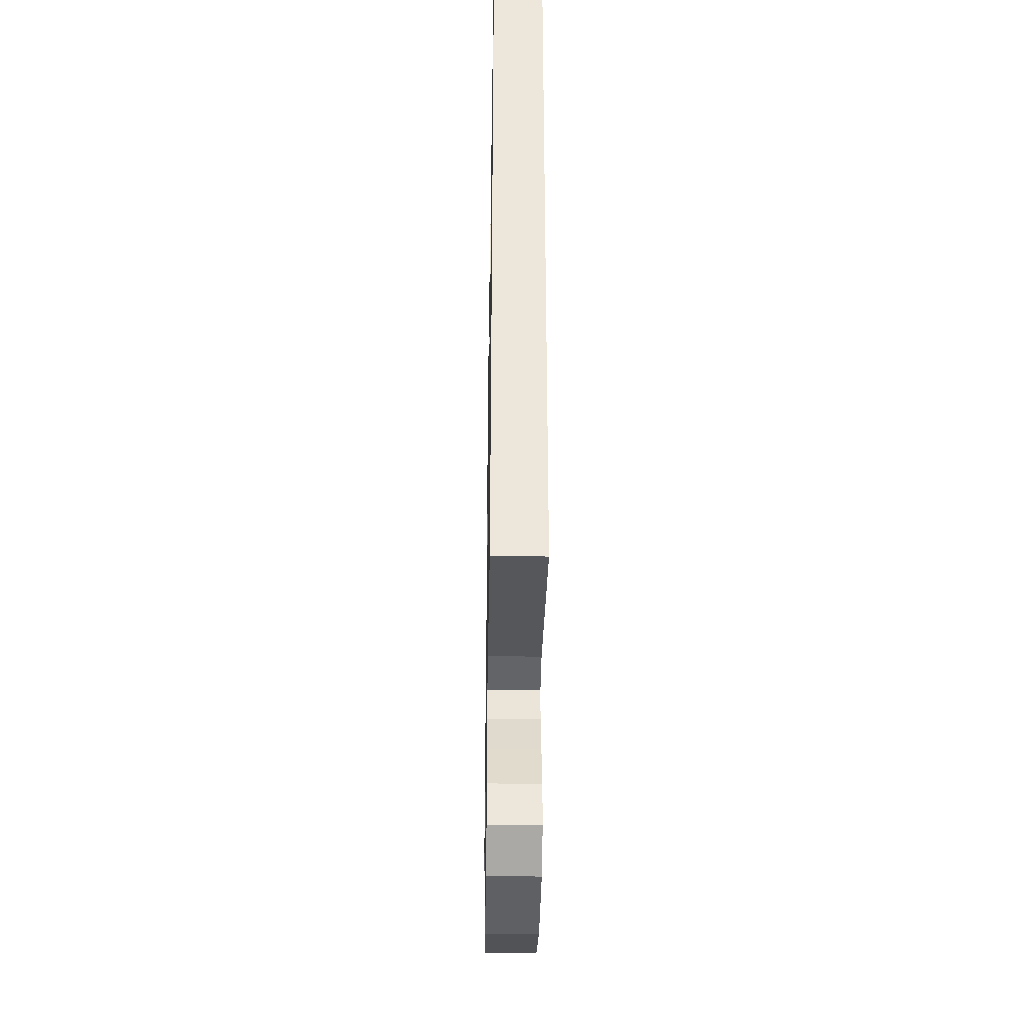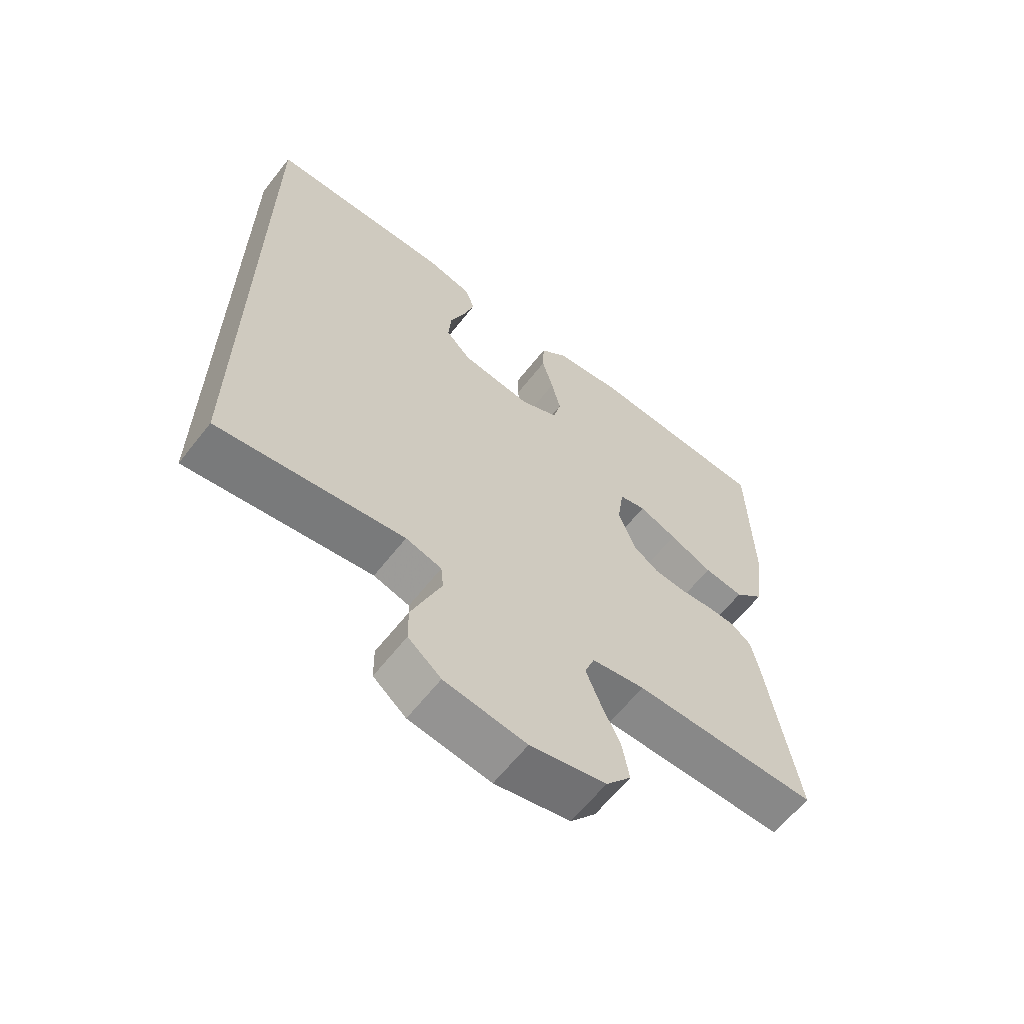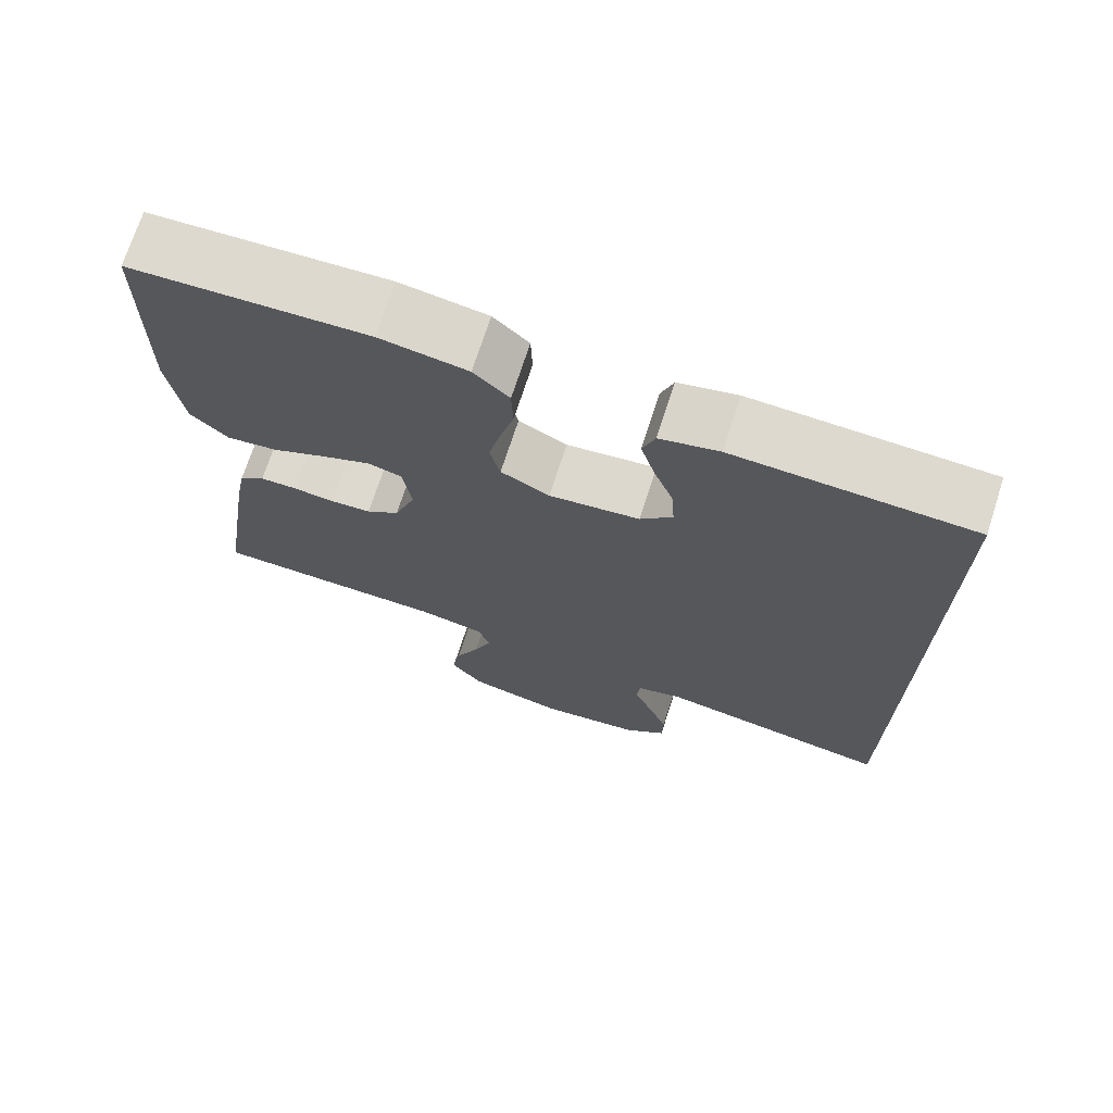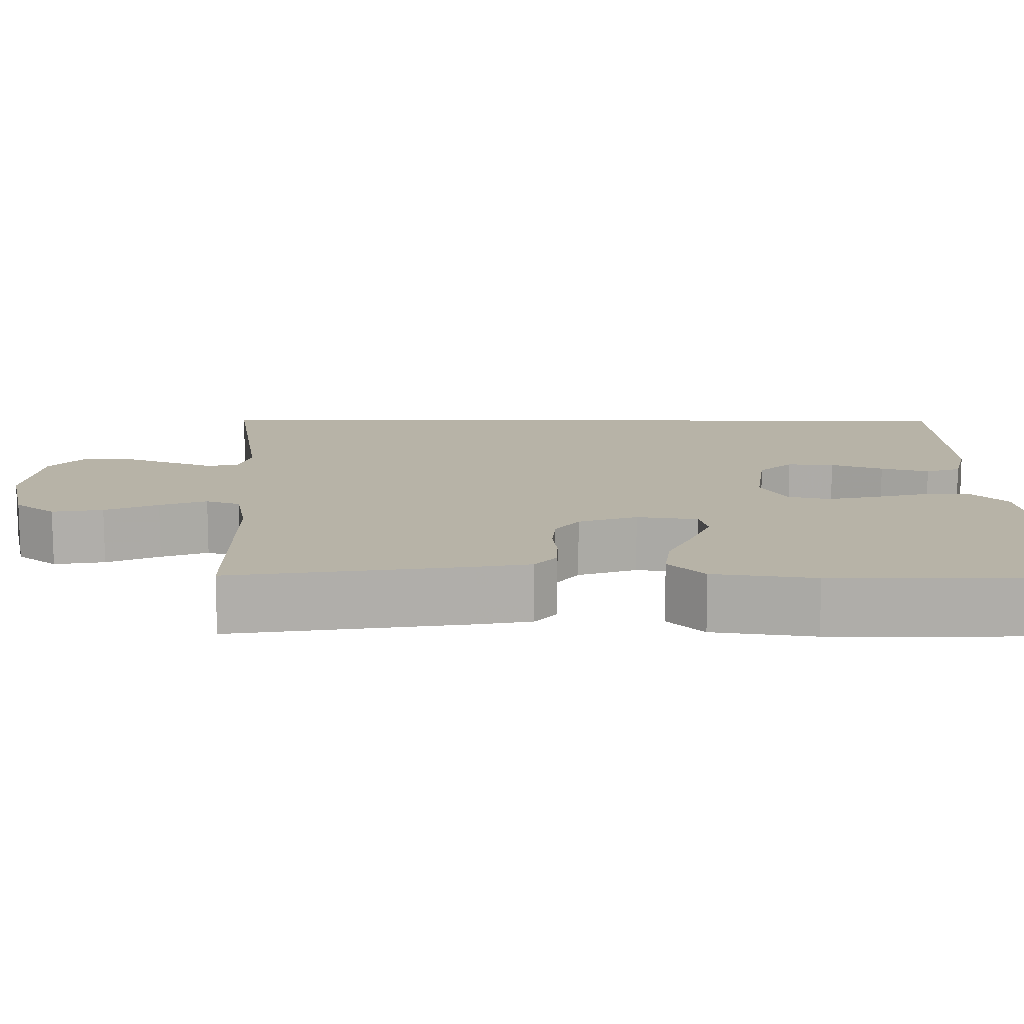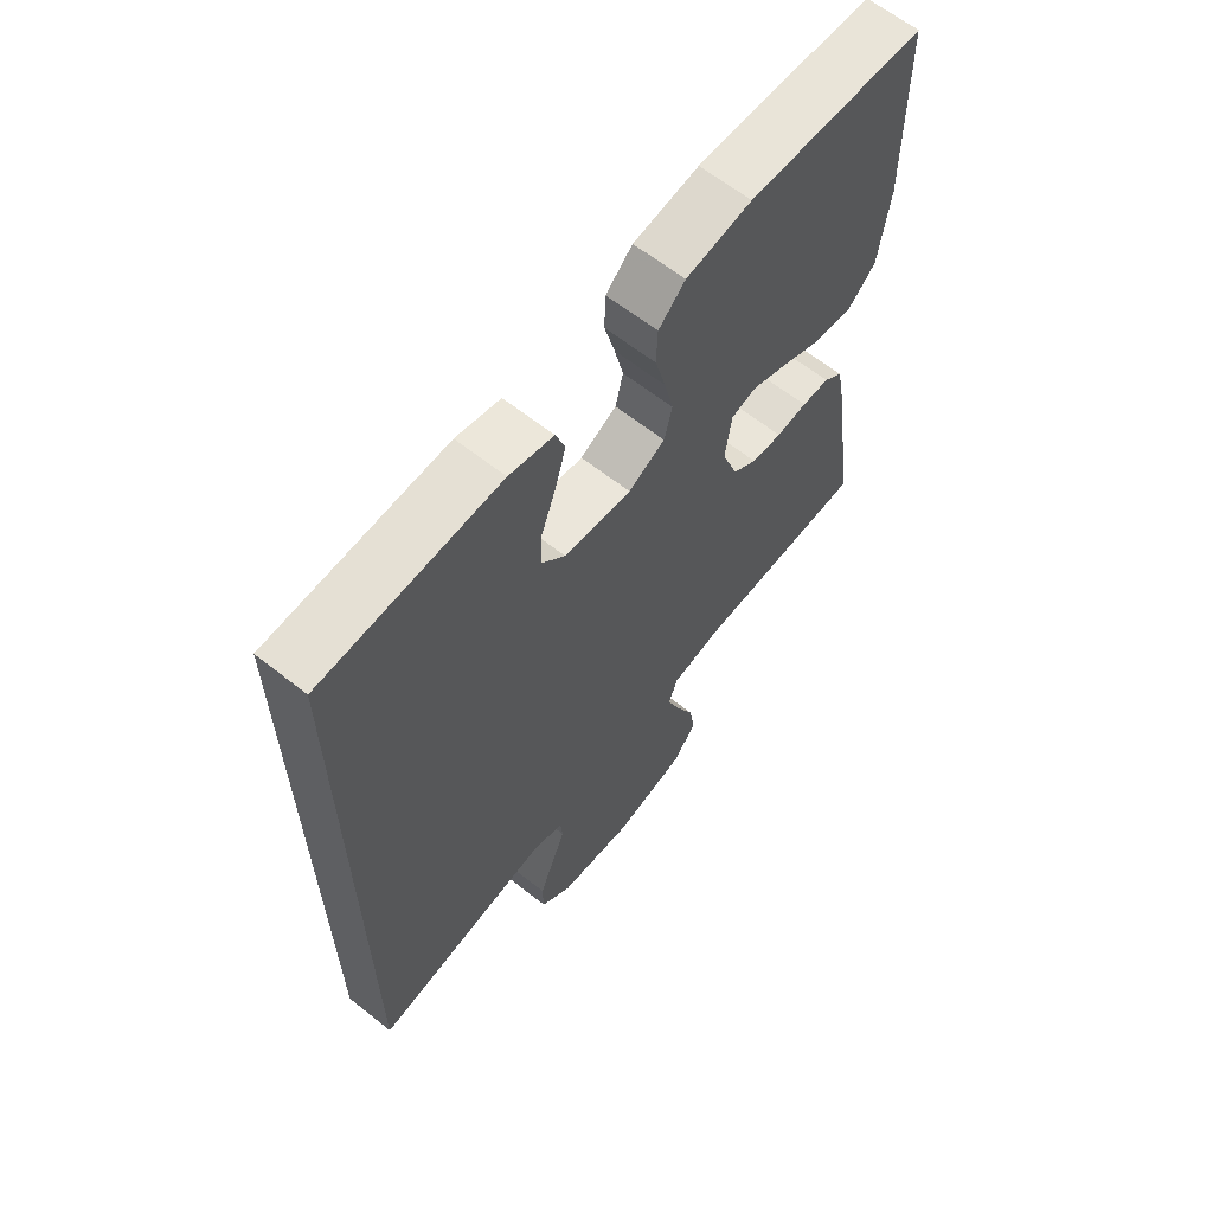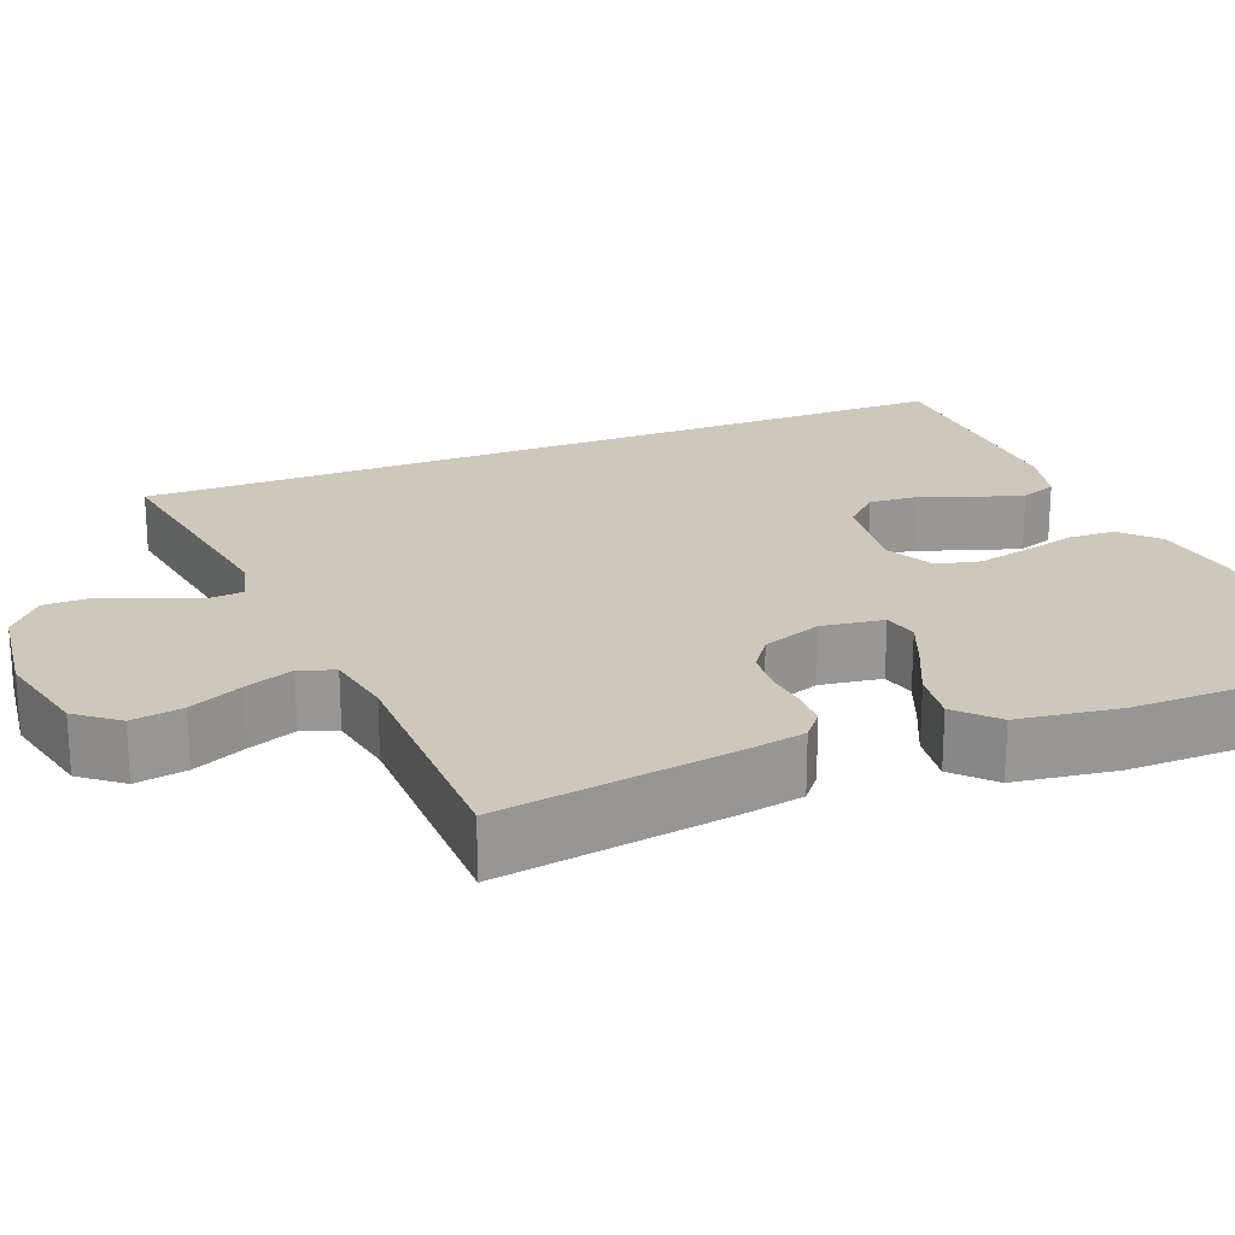
<metadata>
{"format":"obj","ext":"obj","renderer":"f3d","projection":"perspective","resolution":1024,"background":"white","views":[{"elev":-35.7,"azim":89.0,"up":"+Z"},{"elev":-63.2,"azim":141.8,"up":"+Z"},{"elev":71.5,"azim":17.9,"up":"+Z"},{"elev":12.6,"azim":-89.4,"up":"+Y"},{"elev":63.3,"azim":128.7,"up":"+Z"},{"elev":21.8,"azim":-111.5,"up":"+Y"}]}
</metadata>
<code>
v 0.5 0.07 0.472
v 0.5 0.07 -0.587
v 0.2 0.07 -0.539
v 0.142 0.07 -0.555
v 0.138 0.07 -0.597
v 0.161 0.07 -0.655
v 0.186 0.07 -0.719
v 0.185 0.07 -0.777
v 0.132 0.07 -0.821
v 0 0.07 -0.838
v -0.122 0.07 -0.809
v -0.163 0.07 -0.757
v -0.152 0.07 -0.692
v -0.121 0.07 -0.624
v -0.098 0.07 -0.564
v -0.114 0.07 -0.52
v -0.2 0.07 -0.504
v -0.5 0.07 -0.5
v -0.454 0.07 -0.2
v -0.441 0.07 -0.131
v -0.408 0.07 -0.104
v -0.361 0.07 -0.103
v -0.308 0.07 -0.109
v -0.256 0.07 -0.105
v -0.214 0.07 -0.075
v -0.187 0.07 0
v -0.198 0.07 0.078
v -0.241 0.07 0.089
v -0.303 0.07 0.064
v -0.373 0.07 0.032
v -0.438 0.07 0.024
v -0.486 0.07 0.07
v -0.504 0.07 0.2
v -0.5 0.07 0.5
v -0.2 0.07 0.514
v -0.089 0.07 0.497
v -0.044 0.07 0.454
v -0.042 0.07 0.394
v -0.06 0.07 0.326
v -0.075 0.07 0.261
v -0.062 0.07 0.206
v 0 0.07 0.174
v 0.115 0.07 0.188
v 0.156 0.07 0.231
v 0.152 0.07 0.291
v 0.127 0.07 0.358
v 0.109 0.07 0.42
v 0.125 0.07 0.465
v 0.2 0.07 0.483
v 0.5 0 0.472
v 0.5 0 -0.587
v 0.2 0 -0.539
v 0.142 0 -0.555
v 0.138 0 -0.597
v 0.161 0 -0.655
v 0.186 0 -0.719
v 0.185 0 -0.777
v 0.132 0 -0.821
v 0 0 -0.838
v -0.122 0 -0.809
v -0.163 0 -0.757
v -0.152 0 -0.692
v -0.121 0 -0.624
v -0.098 0 -0.564
v -0.114 0 -0.52
v -0.2 0 -0.504
v -0.5 0 -0.5
v -0.454 0 -0.2
v -0.441 0 -0.131
v -0.408 0 -0.104
v -0.361 0 -0.103
v -0.308 0 -0.109
v -0.256 0 -0.105
v -0.214 0 -0.075
v -0.187 0 0
v -0.198 0 0.078
v -0.241 0 0.089
v -0.303 0 0.064
v -0.373 0 0.032
v -0.438 0 0.024
v -0.486 0 0.07
v -0.504 0 0.2
v -0.5 0 0.5
v -0.2 0 0.514
v -0.089 0 0.497
v -0.044 0 0.454
v -0.042 0 0.394
v -0.06 0 0.326
v -0.075 0 0.261
v -0.062 0 0.206
v 0 0 0.174
v 0.115 0 0.188
v 0.156 0 0.231
v 0.152 0 0.291
v 0.127 0 0.358
v 0.109 0 0.42
v 0.125 0 0.465
v 0.2 0 0.483
f 45 46 47 48
f 45 48 49 1
f 36 37 38 39
f 36 39 40
f 35 36 40
f 34 35 40 41
f 32 33 34 41
f 29 30 31 32
f 28 29 32 41
f 20 21 22 23
f 20 23 24
f 17 18 19 20
f 16 17 20 24
f 15 16 24 25
f 11 12 13 14
f 11 14 15
f 10 11 15
f 5 6 7 8
f 5 8 9 10
f 1 2 3
f 1 3 4
f 44 45 1
f 43 44 1 4
f 42 43 4 5
f 27 28 41 42
f 26 27 42 5
f 15 25 26
f 5 10 15 26
f 97 96 95 94
f 50 98 97 94
f 88 87 86 85
f 89 88 85
f 89 85 84
f 90 89 84 83
f 90 83 82 81
f 81 80 79 78
f 90 81 78 77
f 72 71 70 69
f 73 72 69
f 69 68 67 66
f 73 69 66 65
f 74 73 65 64
f 63 62 61 60
f 64 63 60
f 64 60 59
f 57 56 55 54
f 59 58 57 54
f 52 51 50
f 53 52 50
f 50 94 93
f 53 50 93 92
f 54 53 92 91
f 91 90 77 76
f 54 91 76 75
f 75 74 64
f 75 64 59 54
f 1 50 51 2
f 2 51 52 3
f 3 52 53 4
f 4 53 54 5
f 5 54 55 6
f 6 55 56 7
f 7 56 57 8
f 8 57 58 9
f 9 58 59 10
f 10 59 60 11
f 11 60 61 12
f 12 61 62 13
f 13 62 63 14
f 14 63 64 15
f 15 64 65 16
f 16 65 66 17
f 17 66 67 18
f 18 67 68 19
f 19 68 69 20
f 20 69 70 21
f 21 70 71 22
f 22 71 72 23
f 23 72 73 24
f 24 73 74 25
f 25 74 75 26
f 26 75 76 27
f 27 76 77 28
f 28 77 78 29
f 29 78 79 30
f 30 79 80 31
f 31 80 81 32
f 32 81 82 33
f 33 82 83 34
f 34 83 84 35
f 35 84 85 36
f 36 85 86 37
f 37 86 87 38
f 38 87 88 39
f 39 88 89 40
f 40 89 90 41
f 41 90 91 42
f 42 91 92 43
f 43 92 93 44
f 44 93 94 45
f 45 94 95 46
f 46 95 96 47
f 47 96 97 48
f 48 97 98 49
f 49 98 50 1

</code>
